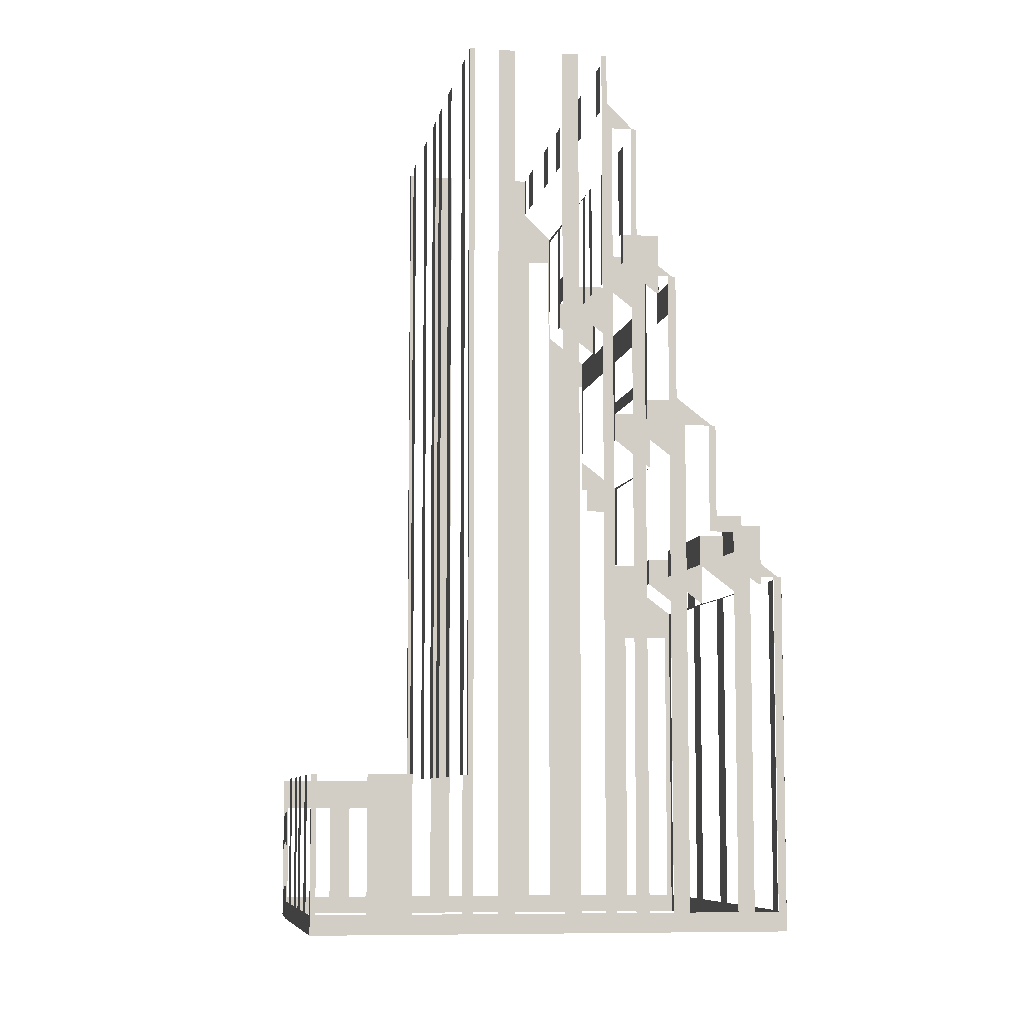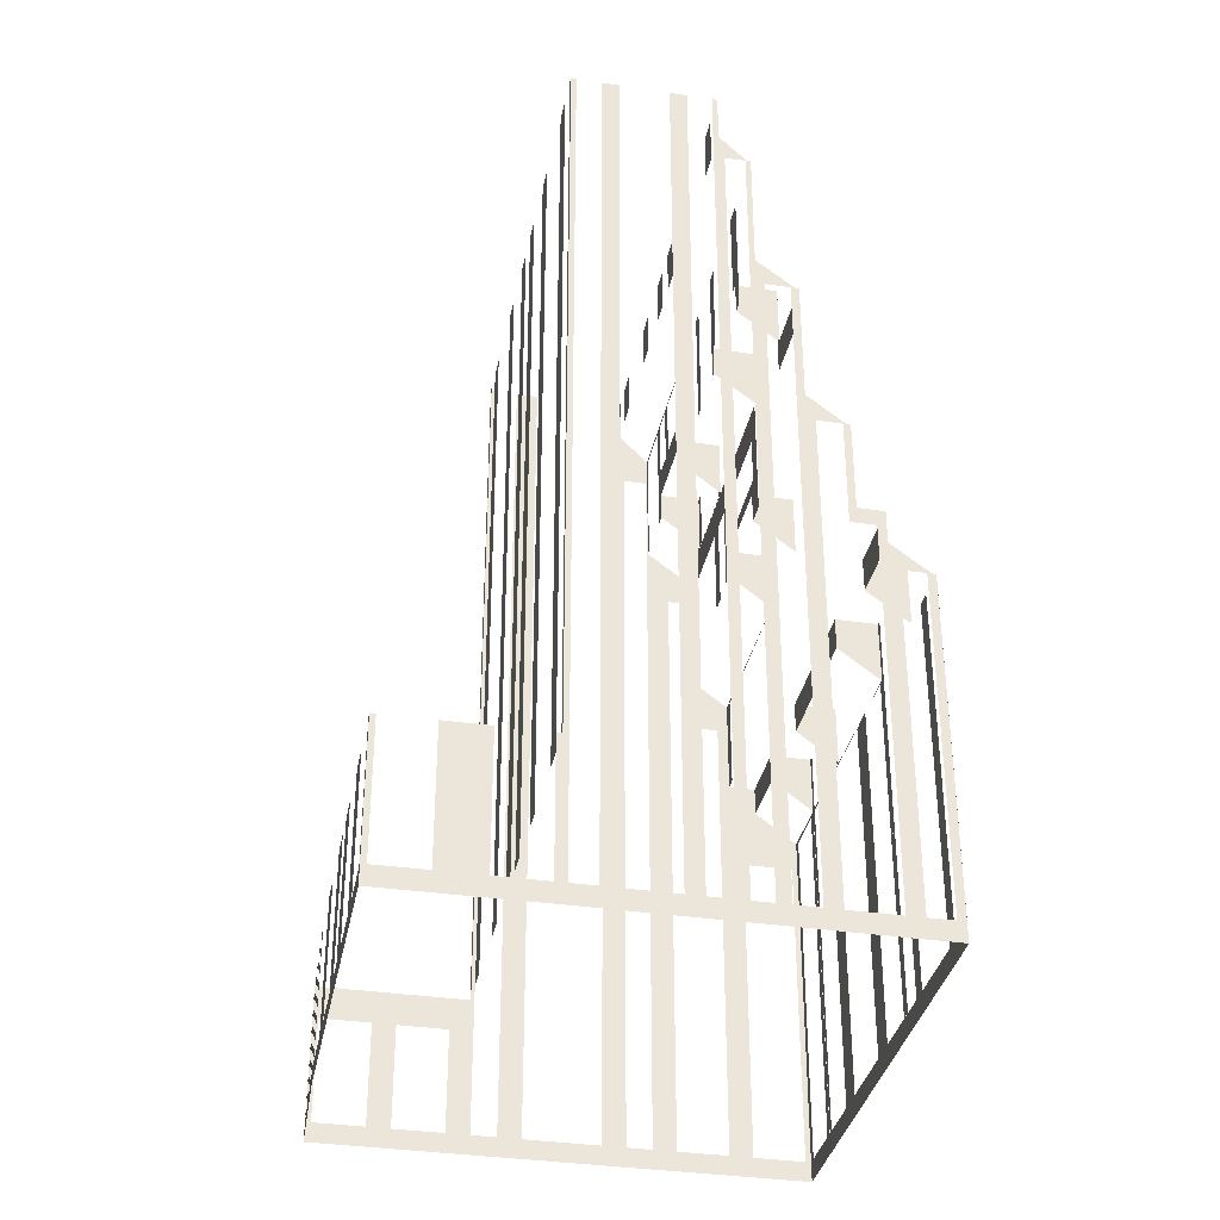
<metadata>
{"format":"obj","ext":"obj","renderer":"f3d","projection":"perspective","resolution":1024,"background":"white","views":[{"elev":-7.7,"azim":-128.1,"up":"+Z"},{"elev":-35.4,"azim":-129.5,"up":"+Z"}]}
</metadata>
<code>
o geometryt000010000010000110010110000110000110100000010100st113_
v 818.8 -83.02 170.3
v 827.1 -87.44 170.3
v 822.1 -84.81 170.3
v 827.1 -87.44 170.4
v 827.1 -87.44 170.4
v 827.1 -87.44 170.3
v 831.6 -89.85 170.3
v 831.6 -89.85 170.3
v 831.6 -89.86 170.5
v 832.4 -90.27 170.3
v 832.4 -90.27 170.5
v 836.1 -92.28 170.3
v 832.4 -90.27 170.5
v 832.4 -90.27 170.3
v 836.1 -92.28 170.5
v 837.4 -89.96 170.3
v 836.1 -92.28 170.5
v 836.1 -92.28 170.3
v 837.4 -89.96 172.5
v 809.4 -77.76 170.3
v 810.6 -75.64 172.2
v 810.6 -75.64 170.3
v 830.4 -81.32 190.3
v 830.4 -81.32 190.4
v 828.9 -80.51 190.3
v 835.2 -83.9 190.3
v 830.4 -81.32 190.4
v 830.4 -81.32 190.3
v 835.2 -83.9 190.3
v 835.7 -84.14 190.3
v 839.5 -86.16 190.3
v 835.7 -84.14 190.5
v 835.7 -84.14 190.3
v 839.5 -86.16 190.5
v 840.7 -83.85 190.3
v 839.5 -86.16 190.5
v 839.5 -86.16 190.3
v 840.7 -83.85 192.5
v 812.7 -71.63 190.3
v 813.9 -69.52 192.1
v 813.9 -69.52 190.3
v 827.2 -76.66 200.3
v 831.6 -79.01 200.3
v 831.6 -79.01 200.4
v 836.9 -81.83 200.3
v 831.6 -79.01 200.4
v 831.6 -79.01 200.3
v 836.9 -81.83 200.5
v 840.7 -83.85 200.3
v 836.9 -81.83 200.5
v 836.9 -81.83 200.3
v 840.7 -83.85 200.6
v 841.7 -82.11 200.3
v 840.7 -83.85 200.6
v 840.7 -83.85 200.3
v 841.7 -82.11 202.6
v 814.8 -67.79 200.3
v 814 -69.31 200.3
v 814.8 -67.79 202.1
v 838.2 -88.47 180.3
v 838.2 -88.47 180.5
v 827.6 -82.83 180.3
v 839.5 -86.16 180.3
v 838.2 -88.47 180.5
v 838.2 -88.47 180.3
v 839.5 -86.16 182.5
v 812.6 -71.84 180.3
v 811.5 -73.94 180.3
v 812.6 -71.84 182.1
v 809.6 -77.51 170.3
v 809.3 -77.97 170.2
v 809.4 -77.76 170.3
v 809.3 -77.97 170.3
v 809.6 -77.51 148.6
v 810.3 -76.1 148.6
v 809.3 -77.97 147.3
v 810.3 -76.1 170.3
v 810.6 -75.64 170.3
v 810.6 -75.64 147.3
v 818.5 -82.86 174.3
v 818.5 -82.86 148.6
v 818.8 -83.02 170.3
v 818.8 -83.02 170.3
v 818.8 -83.02 174.3
v 817.1 -82.1 148.6
v 818.8 -83.02 147.3
v 816.2 -81.62 174.3
v 817.1 -82.1 174.3
v 816.2 -81.62 148.6
v 811.9 -79.37 148.6
v 813.5 -80.19 147.3
v 811.9 -79.37 170.3
v 811 -78.88 170.3
v 811 -78.88 148.6
v 811 -78.87 147.3
v 809.6 -78.13 148.6
v 809.6 -78.13 170.3
v 809.3 -77.97 170.2
v 809.3 -77.97 147.3
v 809.3 -77.97 170.3
v 811.4 -74.16 174.3
v 811.4 -74.16 180.3
v 811.5 -73.94 180.3
v 811.6 -73.74 180.3
v 811.6 -73.74 173.3
v 810.8 -75.15 173.3
v 810.6 -75.64 174.3
v 810.8 -75.15 148.6
v 810.6 -75.64 170.3
v 810.6 -75.64 172.2
v 811.4 -74.16 147.3
v 812.4 -72.34 148.6
v 810.6 -75.64 147.3
v 812.4 -72.34 180.3
v 812.6 -71.84 180.3
v 812.6 -71.84 147.3
v 814.4 -77.68 172.2
v 810.6 -75.64 174.3
v 810.6 -75.64 172.2
v 814.7 -77.86 174.3
v 814.7 -77.86 172.2
v 811.4 -74.16 180.3
v 811.4 -74.16 174.3
v 812.1 -74.54 174.3
v 812.1 -74.54 180.3
v 827.6 -82.82 184.3
v 827.6 -82.82 181
v 827.6 -82.83 181
v 827.6 -82.83 184.3
v 837.5 -88.08 180.3
v 837.5 -88.08 174.3
v 838.2 -88.47 174.3
v 838.2 -88.47 180.3
v 812.9 -71.39 190.3
v 812.6 -71.84 182.1
v 812.7 -71.63 190.3
v 812.6 -71.84 190.3
v 812.9 -71.39 148.6
v 812.6 -71.84 180.3
v 813.6 -69.98 148.6
v 813.9 -69.52 147.3
v 812.6 -71.84 147.3
v 813.6 -69.98 190.3
v 813.9 -69.52 190.3
v 812.6 -71.84 182.1
v 812.9 -72.01 182.2
v 812.9 -72.01 188.2
v 812.6 -71.84 190.3
v 817.2 -74.27 188.2
v 816.8 -74.06 190.3
v 817.2 -74.27 194.3
v 816.8 -74.06 194.3
v 820 -75.77 182.3
v 820.7 -76.17 182.3
v 820 -75.77 194.3
v 820.9 -76.26 194.3
v 820.9 -76.26 182.3
v 839.2 -86.02 188.2
v 839.2 -86.02 182.5
v 839.5 -86.18 182.5
v 839.5 -86.18 190.3
v 835.7 -84.16 190.3
v 835.2 -83.92 190.3
v 832.1 -82.25 188.2
v 830.4 -81.33 190.3
v 828.9 -80.53 190.3
v 829.8 -81.01 188.2
v 831.2 -81.76 188.2
v 828.9 -80.52 188.2
v 823.6 -77.7 190.3
v 823.2 -77.5 188.2
v 822.3 -77.02 190.3
v 823.2 -77.5 185.2
v 822.3 -77.02 182.3
v 823.6 -77.7 184.3
v 823.3 -77.55 182.3
v 823.6 -77.7 182.3
v 828.1 -80.13 184.3
v 828.9 -80.53 184.3
v 828.9 -80.52 185.2
v 828.9 -80.53 182.4
v 829.8 -81.01 182.4
v 832.1 -82.25 182.4
v 831.2 -81.76 182.4
v 830.4 -81.31 190.4
v 830.9 -81.6 190.4
v 830.9 -81.6 194.3
v 830.4 -81.31 194.3
v 835.2 -83.86 190.3
v 835.2 -83.9 190.3
v 835.7 -84.14 190.5
v 835.2 -83.86 194.3
v 835.7 -84.14 190.3
v 835.7 -84.14 194.3
v 814.7 -77.86 172.2
v 813.7 -79.86 170.5
v 813.5 -80.19 174.3
v 814.7 -77.86 174.3
v 813.5 -80.19 170.3
v 813.6 -80.05 170.3
v 814 -69.22 200.3
v 813.9 -69.52 192.1
v 814 -69.31 200.3
v 813.9 -69.52 200.3
v 814 -69.22 148.6
v 813.9 -69.52 190.3
v 814.7 -68.09 148.6
v 814.8 -67.79 147.3
v 813.9 -69.52 147.3
v 814.7 -68.09 200.3
v 814.8 -67.79 200.3
v 813.9 -69.52 200.3
v 813.9 -69.52 192.1
v 814.5 -69.88 192.2
v 814.5 -69.88 200.3
v 817.4 -71.38 192.2
v 817.4 -71.4 192.2
v 818 -71.74 194.3
v 817.4 -71.38 200.3
v 818 -71.74 192.2
v 818 -71.74 200.3
v 815 -67.48 205.3
v 815 -67.48 148.6
v 814.8 -67.79 200.3
v 814.8 -67.79 202.1
v 814.8 -67.79 205.3
v 815.7 -66.08 148.6
v 814.8 -67.79 147.3
v 816.3 -65.11 205.3
v 815.7 -66.08 205.3
v 816.3 -65.11 148.6
v 817.8 -62.29 148.6
v 819.2 -59.61 147.3
v 818.3 -61.32 205.3
v 817.8 -62.29 205.3
v 818.3 -61.32 148.6
v 819.1 -59.91 148.6
v 819.1 -59.91 205.3
v 819.2 -59.61 157.3
v 819.2 -59.61 205.3
v 814.8 -67.79 205.3
v 814.8 -67.79 202.1
v 815.1 -67.95 202.1
v 815.1 -67.95 205.3
v 816.5 -68.7 205.3
v 816.5 -68.7 202.1
v 817.9 -69.41 202.1
v 817.9 -69.41 205.3
v 822.1 -71.66 205.3
v 822.1 -71.66 202.2
v 823.4 -72.36 202.2
v 823.4 -72.36 205.3
v 826.2 -73.87 205.3
v 826.2 -73.87 202.3
v 827.5 -74.57 202.3
v 827.5 -74.57 205.3
v 829 -75.32 202.3
v 829.4 -75.58 202.4
v 829 -75.32 205.3
v 830.3 -76.03 205.3
v 830.3 -76.03 202.4
v 833.1 -77.53 205.3
v 833.1 -77.53 202.4
v 834.4 -78.23 202.4
v 834.4 -78.23 205.3
v 838.6 -80.49 205.3
v 838.6 -80.49 202.5
v 840 -81.19 202.6
v 840 -81.19 205.3
v 841.4 -81.95 205.3
v 841.4 -81.95 202.6
v 841.7 -82.11 202.6
v 841.7 -82.11 205.3
v 818 -71.74 192.2
v 816.9 -73.86 190.4
v 816.8 -74.06 194.3
v 818 -71.74 194.3
v 816.8 -74.06 190.3
v 816.9 -73.91 190.3
v 818 -71.74 200.3
v 818 -71.74 194.3
v 818.6 -72.02 194.3
v 818.6 -72.02 200.3
v 822.8 -74.29 200.3
v 822.8 -74.29 194.3
v 823.3 -74.57 194.3
v 823.3 -74.57 200.3
v 832.1 -90.11 148.6
v 832.4 -90.27 170.3
v 832.1 -90.11 170.3
v 829.3 -88.61 148.6
v 832.4 -90.27 147.3
v 829.3 -88.61 170.3
v 827.7 -87.77 170.3
v 827.7 -87.77 148.6
v 827.1 -87.45 147.3
v 823.5 -85.52 148.6
v 823.5 -85.52 170.3
v 821.9 -84.68 170.3
v 821.9 -84.68 148.6
v 818.8 -83.02 147.3
v 819.1 -83.18 148.6
v 819.1 -83.18 170.3
v 818.8 -83.02 170.3
v 827.1 -87.44 174.3
v 827.1 -87.44 170.4
v 827.4 -87.6 170.4
v 827.4 -87.6 174.3
v 828.8 -88.35 174.3
v 828.8 -88.35 170.4
v 830.7 -89.35 170.5
v 830.7 -89.35 174.3
v 832.1 -90.1 174.3
v 832.1 -90.1 170.5
v 832.4 -90.26 170.5
v 832.4 -90.26 174.3
v 818.8 -83.02 170.3
v 822.1 -84.81 170.3
v 818.8 -83.02 170.3
v 818.8 -82.96 170.3
v 818.8 -83.02 174.3
v 818.8 -83.02 170.3
v 819.9 -80.89 172.1
v 820 -80.69 172.3
v 820 -80.69 174.3
v 819.4 -59.31 148.6
v 819.2 -59.61 157.3
v 819.4 -59.31 157.3
v 820.9 -56.51 148.6
v 819.2 -59.61 147.3
v 820.9 -56.51 157.3
v 822.3 -54 157.3
v 822.3 -54 148.6
v 823.8 -51.2 148.6
v 824 -50.89 147.3
v 823.8 -51.2 157.3
v 824 -50.89 157.3
v 819.5 -59.77 205.3
v 819.5 -59.77 157.3
v 819.2 -59.61 157.3
v 819.2 -59.61 205.3
v 822.3 -61.23 205.3
v 822.3 -61.23 157.3
v 820.9 -60.52 157.3
v 820.9 -60.52 205.3
v 827.8 -64.19 205.3
v 827.8 -64.19 157.3
v 826.5 -63.49 157.3
v 826.5 -63.49 205.3
v 832 -66.4 205.3
v 832 -66.4 157.3
v 830.6 -65.69 157.3
v 830.6 -65.69 205.3
v 834.7 -67.86 205.3
v 834.7 -67.86 157.3
v 833.4 -67.15 157.3
v 833.4 -67.15 205.3
v 838.8 -70.06 205.3
v 838.8 -70.06 157.3
v 837.5 -69.36 157.3
v 837.5 -69.36 205.3
v 844.4 -73.03 205.3
v 844.4 -73.03 157.3
v 843.1 -72.32 157.3
v 843.1 -72.32 205.3
v 846.1 -73.94 205.3
v 846.1 -73.94 157.3
v 845.8 -73.78 157.3
v 845.8 -73.78 205.3
v 820 -80.69 174.3
v 820 -80.69 172.3
v 827.7 -84.81 172.4
v 828.3 -85.13 174.3
v 828.3 -85.13 172.4
v 822.1 -76.89 194.3
v 822.1 -76.89 190.3
v 822.1 -76.82 190.3
v 823.3 -74.68 192.2
v 823.3 -74.57 192.3
v 823.3 -74.57 194.3
v 823.6 -77.69 182.3
v 822.6 -79.56 180.7
v 822.3 -80 184.3
v 823.6 -77.69 184.3
v 822.5 -79.76 180.5
v 822.3 -80 180.3
v 823.3 -74.57 194.3
v 823.3 -74.57 192.3
v 823.6 -74.73 192.3
v 823.6 -74.73 200.3
v 823.3 -74.57 200.3
v 826.4 -76.24 200.3
v 826.4 -76.24 192.3
v 827.1 -76.6 192.3
v 827.1 -76.6 200.3
v 828.5 -77.35 200.3
v 828.5 -77.35 192.3
v 829.2 -77.71 192.4
v 829.2 -77.71 200.3
v 836.9 -81.83 194.3
v 836.9 -81.83 192.5
v 837.6 -82.19 192.5
v 837.6 -82.19 200.3
v 836.9 -81.83 196.3
v 836.9 -81.83 200.3
v 836.9 -81.83 200.3
v 835.5 -81.08 196.3
v 836.3 -81.51 194.3
v 834.8 -80.72 200.3
v 835.5 -81.08 200.3
v 834.8 -80.72 196.3
v 832 -79.21 196.3
v 832 -79.21 194.3
v 840.4 -83.69 200.3
v 840.4 -83.69 192.5
v 840.7 -83.85 192.5
v 840.7 -83.85 200.3
v 824.3 -51.06 148.6
v 824 -50.89 157.3
v 824.3 -51.06 157.3
v 827.1 -52.59 148.6
v 824 -50.89 147.3
v 827.1 -52.59 157.3
v 828.8 -53.5 157.3
v 828.8 -53.5 148.6
v 831.6 -55.03 148.6
v 831.6 -55.03 157.3
v 833.3 -55.95 157.3
v 833.3 -55.95 148.6
v 834.7 -56.71 148.6
v 844 -61.76 147.3
v 834.7 -56.71 157.3
v 836.4 -57.63 157.3
v 836.4 -57.63 148.6
v 839.2 -59.15 148.6
v 839.2 -59.15 157.3
v 840.9 -60.07 157.3
v 840.9 -60.07 148.6
v 843.7 -61.6 148.6
v 843.7 -61.6 157.3
v 844 -61.76 157.3
v 828.3 -85.13 172.4
v 827.3 -87.13 170.7
v 827.1 -87.44 174.3
v 828.3 -85.13 174.3
v 827.1 -87.44 170.4
v 827.6 -82.83 184.3
v 827.6 -82.83 180.3
v 828.4 -81.41 181.6
v 828.8 -80.64 182.3
v 828.9 -80.51 182.4
v 828.9 -80.51 184.3
v 831.6 -79.01 192.4
v 830.5 -81.13 190.6
v 830.4 -81.32 194.3
v 831.6 -79.01 194.3
v 830.4 -81.32 190.4
v 835.7 -92.03 148.6
v 836.1 -92.28 170.3
v 835.7 -92.03 170.3
v 832.9 -90.51 148.6
v 836.1 -92.28 147.3
v 832.9 -90.51 170.3
v 832.4 -90.27 170.3
v 832.4 -90.27 147.3
v 832.4 -90.27 170.5
v 833.5 -88.13 172.3
v 832.4 -90.27 174.3
v 833.6 -87.95 174.3
v 833.6 -87.95 172.5
v 833.6 -87.95 174.3
v 833.6 -87.95 172.5
v 837.1 -89.83 172.5
v 837.4 -89.96 174.3
v 837.4 -89.96 172.5
v 835.7 -84.14 190.5
v 836.9 -81.93 192.4
v 835.7 -84.14 194.3
v 836.9 -81.83 194.3
v 836.9 -81.83 192.5
v 846 -74.18 205.3
v 846.1 -73.94 157.3
v 846.1 -73.94 205.3
v 846 -74.18 148.6
v 846.7 -72.89 155.3
v 848.2 -70.08 155.3
v 850.6 -65.68 157.3
v 846.1 -73.94 147.3
v 845.2 -75.58 148.6
v 846.7 -72.89 148.6
v 844.5 -76.87 205.3
v 845.2 -75.58 205.3
v 844.5 -76.87 148.6
v 842.2 -81.09 148.6
v 841.7 -82.1 147.3
v 842.2 -81.09 205.3
v 841.5 -82.37 198.7
v 841.5 -82.37 148.6
v 841.7 -82.1 205.3
v 841.7 -82.1 202.6
v 841.7 -82.1 200.3
v 840.7 -83.85 200.3
v 840.7 -83.85 192.5
v 840.8 -83.78 198.7
v 840.7 -83.85 190.3
v 839.5 -86.16 190.3
v 840.1 -85.06 188.6
v 840.8 -83.78 148.6
v 839.5 -86.16 188.6
v 840.1 -85.06 148.6
v 839.5 -86.16 147.3
v 838.5 -87.87 148.6
v 840.7 -83.85 147.3
v 838.5 -87.87 178.6
v 838.2 -88.47 174.3
v 837.8 -89.16 168.6
v 837.8 -89.16 148.6
v 838.2 -88.47 147.3
v 839.3 -86.47 178.6
v 839.3 -86.47 180.3
v 838.2 -88.47 180.3
v 837.4 -89.96 174.3
v 837.4 -89.96 172.5
v 837.4 -89.96 170.3
v 836.1 -92.27 170.3
v 836.3 -91.97 168.6
v 836.1 -92.27 147.3
v 837.4 -89.96 147.3
v 836.3 -91.97 148.6
v 850.6 -65.68 147.3
v 848.2 -70.08 148.6
v 850.4 -65.99 155.3
v 850.4 -65.99 148.6
v 848.9 -68.8 148.6
v 848.9 -68.8 155.3
v 844.3 -61.94 148.6
v 844 -61.76 157.3
v 844.3 -61.94 157.3
v 845.7 -62.76 148.6
v 844 -61.76 147.3
v 845.7 -62.76 157.3
v 846.6 -63.31 157.3
v 846.6 -63.31 148.6
v 848 -64.13 148.6
v 850.6 -65.68 147.3
v 848 -64.13 157.3
v 848.9 -64.69 157.3
v 848.9 -64.69 148.6
v 850.3 -65.51 148.6
v 850.3 -65.51 157.3
v 850.6 -65.68 157.3
f 1 2 3
f 3 2 4
f 5 6 7
f 5 7 9
f 7 8 10
f 9 7 11
f 11 7 10
f 12 13 14
f 12 15 13
f 16 17 18
f 16 19 17
f 23 24 25
f 26 27 28
f 31 32 33
f 31 34 32
f 35 36 37
f 35 38 36
f 39 40 41
f 42 43 44
f 45 46 47
f 45 48 46
f 49 50 51
f 53 56 54
f 57 58 59
f 60 61 62
f 63 64 65
f 63 66 64
f 71 73 72
f 77 78 75
f 75 79 76
f 80 81 82
f 80 82 83
f 83 84 80
f 85 86 81
f 82 81 86
f 87 85 88
f 87 89 85
f 85 89 86
f 89 90 91
f 86 89 91
f 92 93 90
f 93 94 90
f 90 94 95
f 91 90 95
f 94 96 95
f 96 97 98
f 98 99 96
f 96 99 95
f 97 100 98
f 101 102 103
f 104 101 103
f 104 105 101
f 106 101 105
f 107 101 106
f 106 108 109
f 106 109 110
f 110 107 106
f 111 108 112
f 113 108 111
f 113 109 108
f 112 114 115
f 112 115 116
f 116 111 112
f 117 118 119
f 120 118 117
f 121 120 117
f 122 123 124
f 122 124 125
f 126 127 128
f 126 128 129
f 130 131 132
f 130 132 133
f 134 135 136
f 135 137 136
f 134 138 139
f 134 139 135
f 140 141 138
f 141 142 138
f 142 139 138
f 140 143 144
f 140 144 141
f 145 146 147
f 148 145 147
f 149 150 147
f 150 148 147
f 149 151 150
f 150 151 152
f 153 154 155
f 156 154 157
f 155 154 156
f 158 159 160
f 158 160 161
f 162 158 161
f 163 164 162
f 162 164 158
f 164 163 165
f 165 166 167
f 168 165 167
f 164 165 168
f 169 166 170
f 167 166 169
f 171 170 172
f 169 170 171
f 173 172 174
f 173 171 172
f 175 174 176
f 175 173 174
f 177 175 176
f 175 178 173
f 179 180 178
f 180 173 178
f 179 181 182
f 182 180 179
f 182 167 180
f 180 167 169
f 183 168 184
f 183 164 168
f 185 186 187
f 188 185 187
f 189 190 191
f 189 191 192
f 191 190 193
f 192 191 194
f 195 196 197
f 195 197 198
f 199 196 200
f 197 196 199
f 202 204 203
f 201 205 206
f 201 206 202
f 207 208 205
f 208 209 205
f 207 210 211
f 207 211 208
f 212 213 214
f 212 214 215
f 216 217 218
f 216 218 219
f 218 217 220
f 219 218 221
f 222 223 224
f 222 224 225
f 225 226 222
f 227 228 223
f 224 223 228
f 231 228 227
f 232 233 231
f 231 233 228
f 236 233 232
f 237 233 236
f 237 238 239
f 239 233 237
f 239 238 240
f 241 242 243
f 241 243 244
f 245 246 247
f 245 247 248
f 249 250 251
f 249 251 252
f 253 254 255
f 253 255 256
f 257 258 259
f 260 258 261
f 259 258 260
f 262 263 264
f 262 264 265
f 266 267 268
f 266 268 269
f 270 271 272
f 270 272 273
f 274 275 276
f 274 276 277
f 276 275 278
f 284 285 286
f 284 286 287
f 288 289 290
f 291 292 288
f 289 288 292
f 293 294 291
f 294 295 291
f 295 296 291
f 291 296 292
f 295 297 296
f 298 299 297
f 299 300 297
f 300 301 297
f 297 301 296
f 302 301 300
f 303 304 302
f 304 301 302
f 305 306 307
f 305 307 308
f 309 310 311
f 309 311 312
f 313 314 315
f 313 315 316
f 320 321 322
f 321 320 323
f 324 325 323
f 323 325 321
f 326 327 328
f 329 330 326
f 327 326 330
f 331 332 329
f 332 333 329
f 334 335 333
f 333 335 330
f 336 337 334
f 337 335 334
f 338 339 340
f 338 340 341
f 342 343 344
f 342 344 345
f 350 351 352
f 350 352 353
f 358 359 360
f 358 360 361
f 370 371 372
f 373 370 372
f 373 372 374
f 375 376 377
f 375 377 378
f 379 380 378
f 380 375 378
f 381 382 383
f 381 383 384
f 383 382 385
f 387 388 389
f 390 387 389
f 391 387 390
f 392 393 394
f 392 394 395
f 396 397 398
f 396 398 399
f 400 401 402
f 403 404 402
f 404 400 402
f 405 404 403
f 407 408 404
f 404 408 400
f 409 407 410
f 411 407 409
f 407 411 408
f 412 413 411
f 411 413 408
f 414 415 416
f 414 416 417
f 418 419 420
f 419 418 422
f 429 431 422
f 432 433 430
f 433 434 430
f 434 431 430
f 435 431 434
f 438 431 435
f 439 431 438
f 442 443 444
f 442 444 445
f 444 443 446
f 447 448 449
f 447 449 450
f 451 452 450
f 452 447 450
f 453 454 455
f 453 455 456
f 455 454 457
f 458 459 460
f 461 462 458
f 459 458 462
f 463 464 461
f 464 465 461
f 465 462 461
f 466 467 468
f 469 467 470
f 468 467 469
f 471 472 473
f 474 471 473
f 474 473 475
f 479 477 480
f 478 477 479
f 481 482 483
f 481 484 482
f 482 484 485
f 485 486 482
f 487 482 486
f 488 484 489
f 488 490 484
f 490 485 484
f 491 489 492
f 491 493 489
f 493 488 489
f 493 494 495
f 493 495 488
f 494 496 497
f 497 498 494
f 495 494 498
f 496 499 500
f 501 496 500
f 497 496 501
f 497 501 502
f 502 503 504
f 497 502 504
f 505 504 503
f 505 506 507
f 508 505 507
f 508 504 505
f 507 506 509
f 507 510 508
f 511 510 512
f 510 513 508
f 512 515 516
f 517 512 516
f 512 517 518
f 511 512 518
f 519 520 514
f 521 514 520
f 521 515 514
f 522 523 515
f 524 515 523
f 524 525 526
f 524 526 516
f 525 527 526
f 526 527 529
f 517 528 518
f 529 528 517
f 513 495 498
f 508 513 498
f 488 530 531
f 530 532 533
f 531 530 534
f 535 487 486
f 532 487 535
f 531 534 486
f 534 535 486
f 536 537 538
f 537 536 540
f 541 542 539
f 542 543 539
f 543 540 539
f 544 545 543
f 543 545 540
f 546 547 544
f 547 548 544
f 548 545 544
f 549 545 548
f 550 551 549
f 551 545 549
f 6 8 7
f 20 21 22
f 26 29 27
f 26 30 29
f 49 52 50
f 53 54 55
f 67 68 69
f 70 71 72
f 70 74 71
f 75 76 74
f 76 71 74
f 78 79 75
f 201 202 203
f 209 206 205
f 229 227 230
f 229 231 227
f 234 232 235
f 234 236 232
f 278 275 279
f 280 281 282
f 280 282 283
f 317 318 319
f 333 330 329
f 346 347 348
f 346 348 349
f 354 355 356
f 354 356 357
f 362 363 364
f 362 364 365
f 366 367 368
f 366 368 369
f 386 383 385
f 406 404 405
f 421 422 418
f 423 424 421
f 424 425 421
f 425 422 421
f 425 426 422
f 427 428 426
f 428 429 426
f 426 429 422
f 430 431 429
f 436 437 435
f 437 438 435
f 440 441 439
f 441 431 439
f 476 477 478
f 511 513 510
f 512 514 515
f 516 515 524
f 527 528 529
f 488 531 490
f 530 487 532
f 530 533 534
f 539 540 536

</code>
